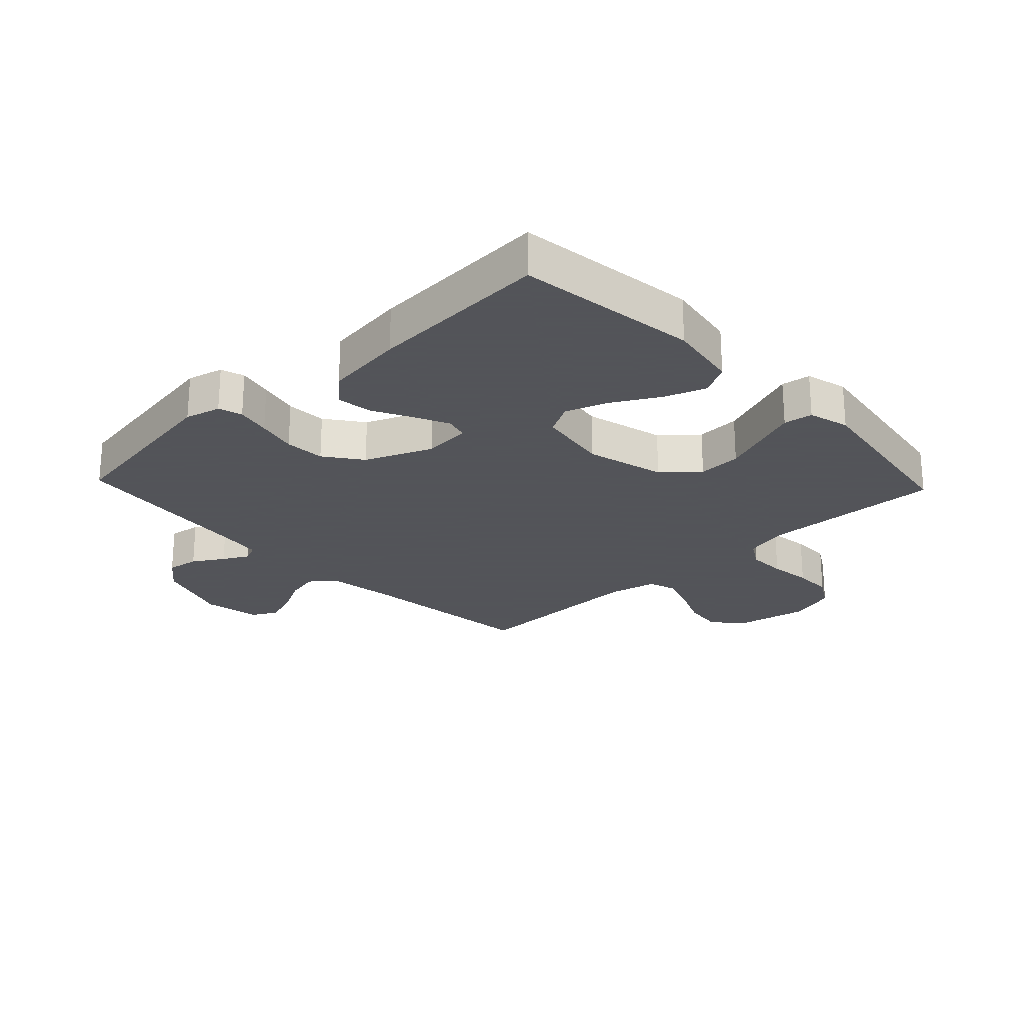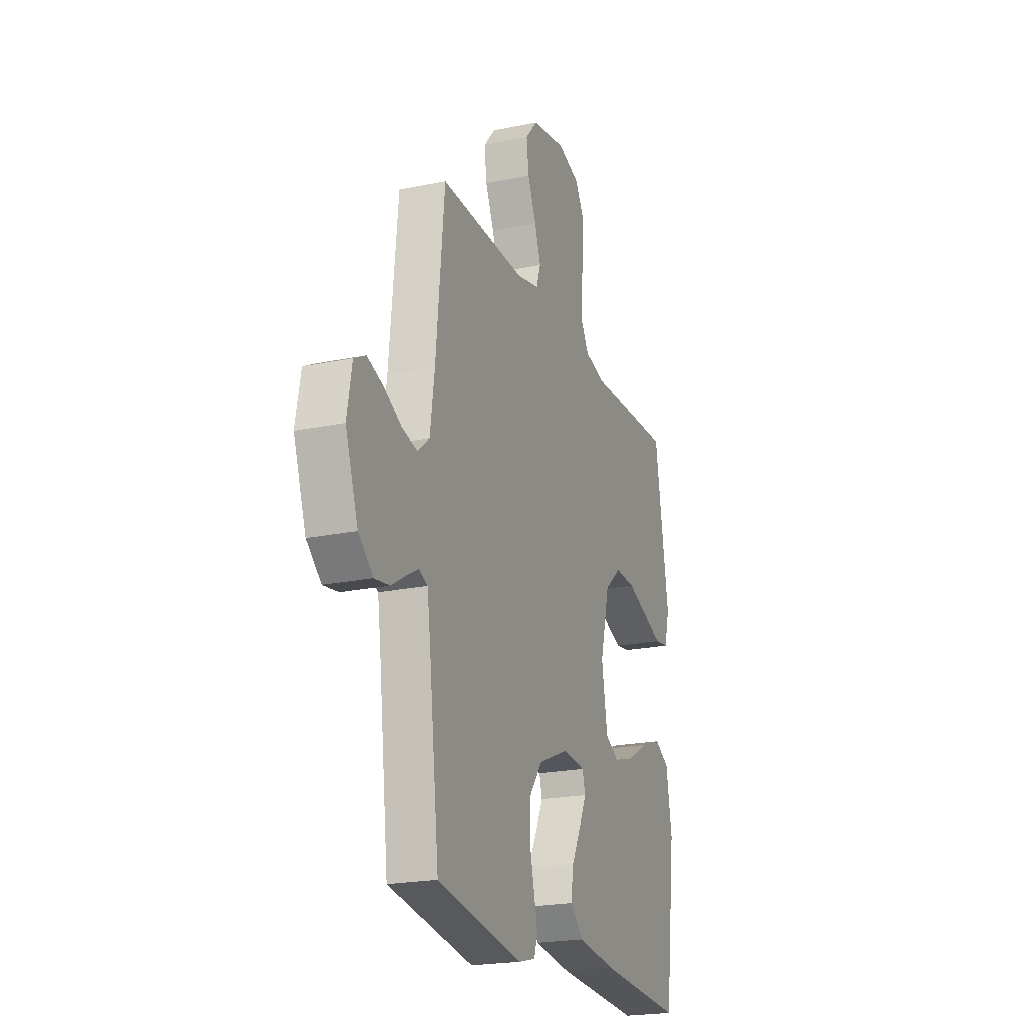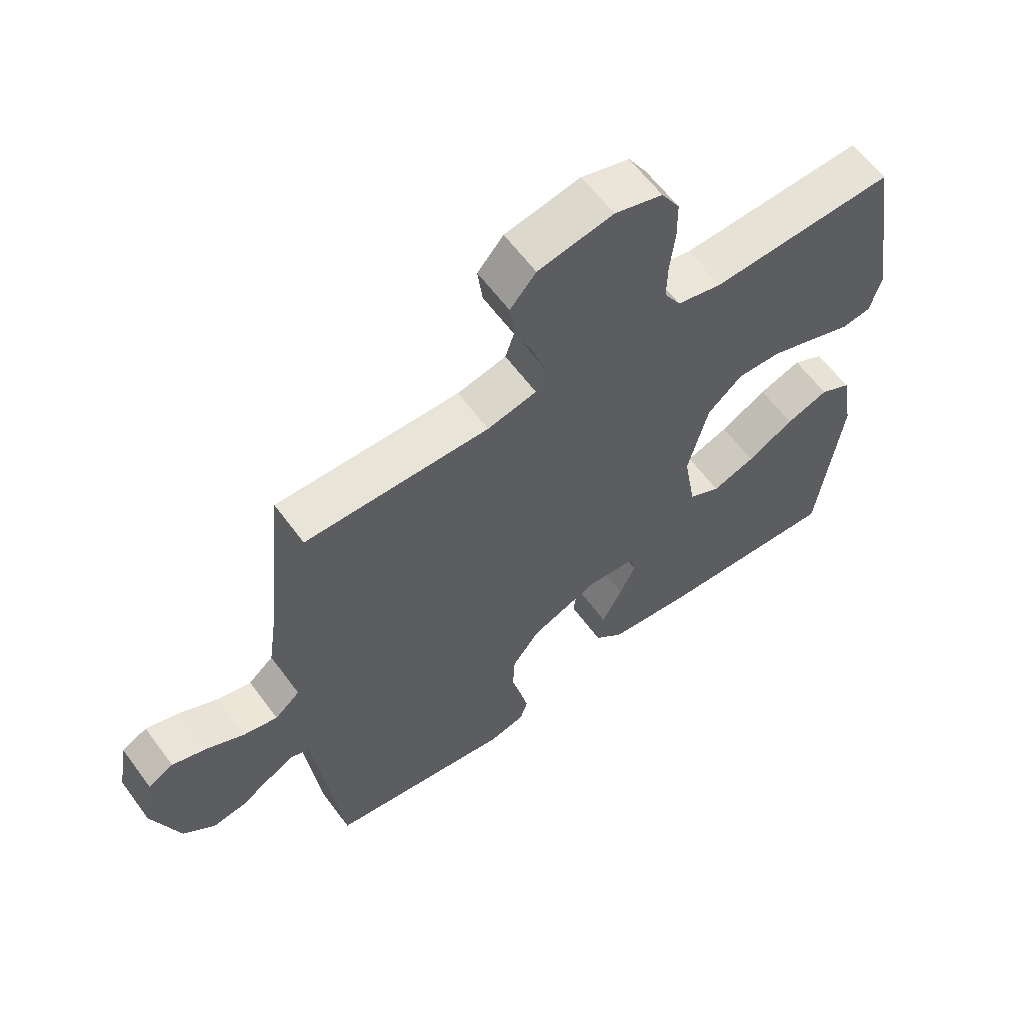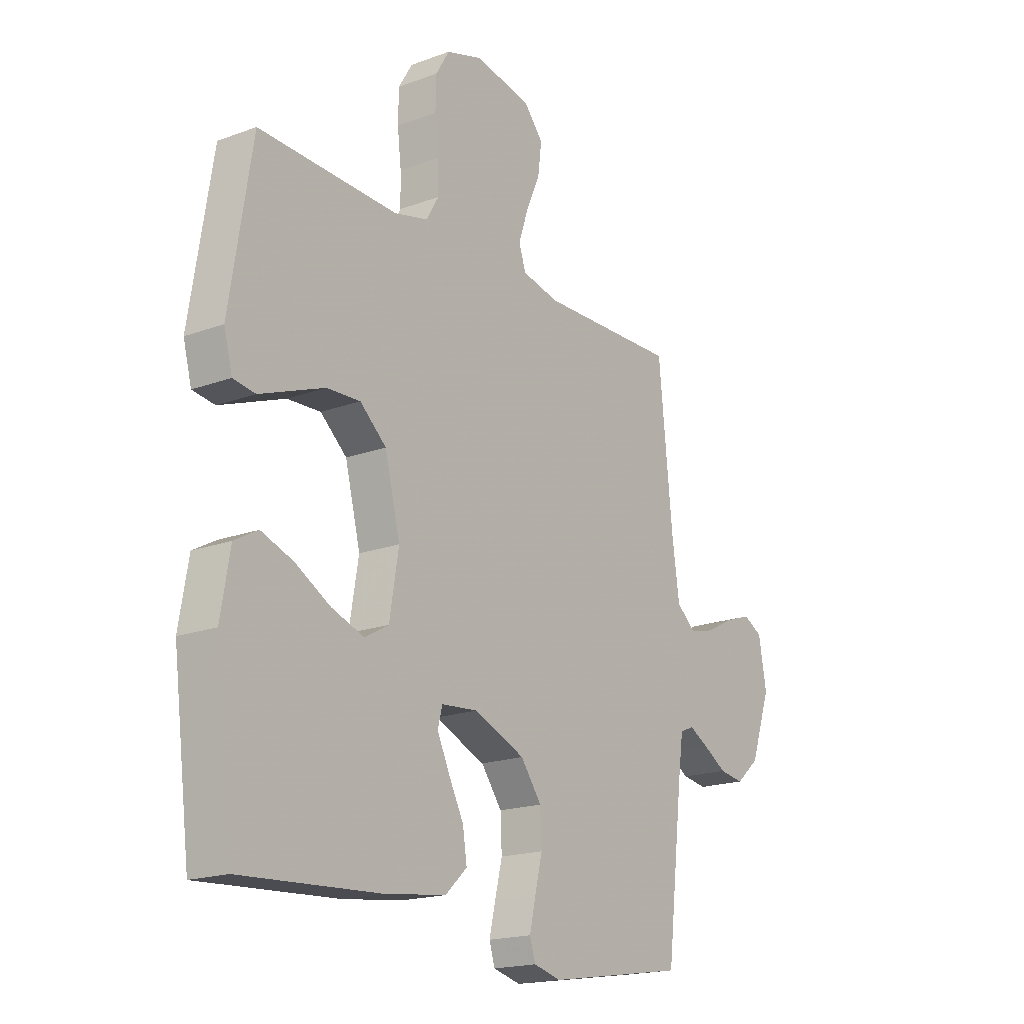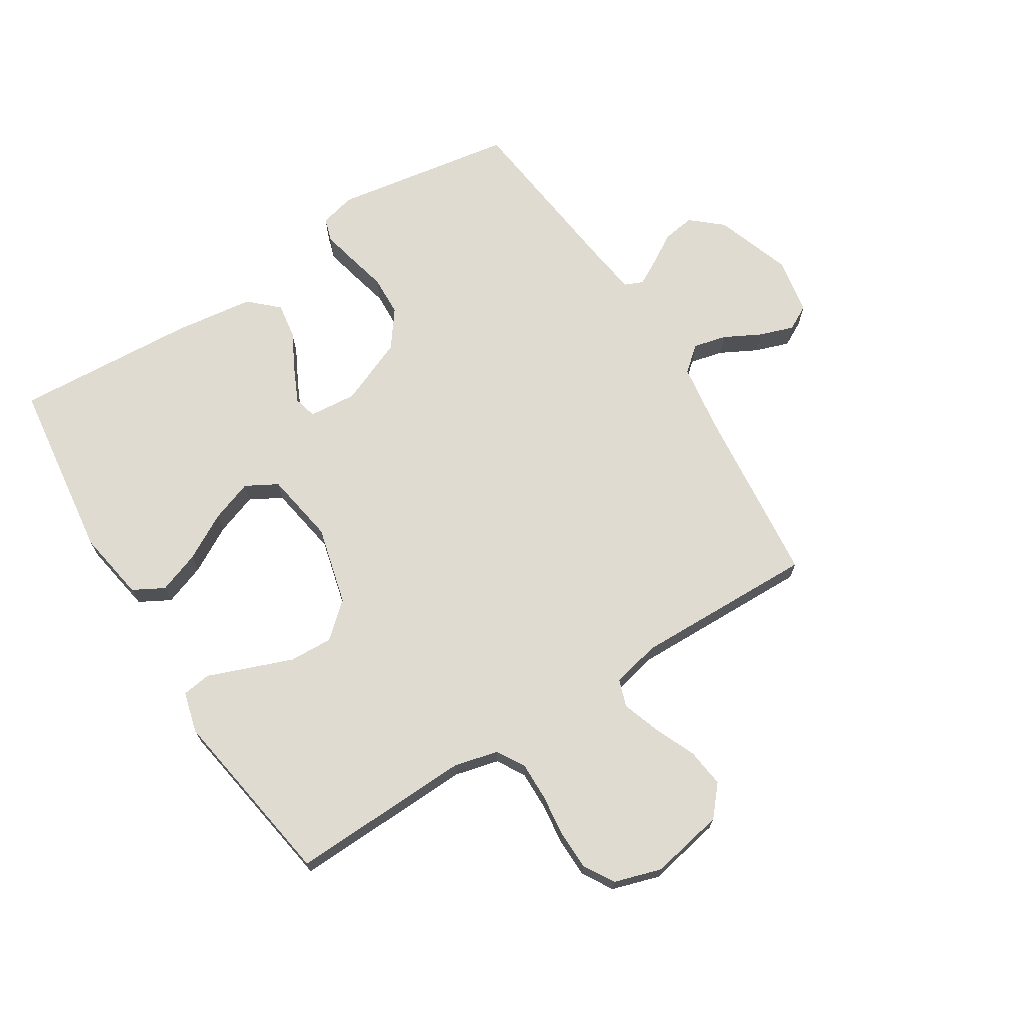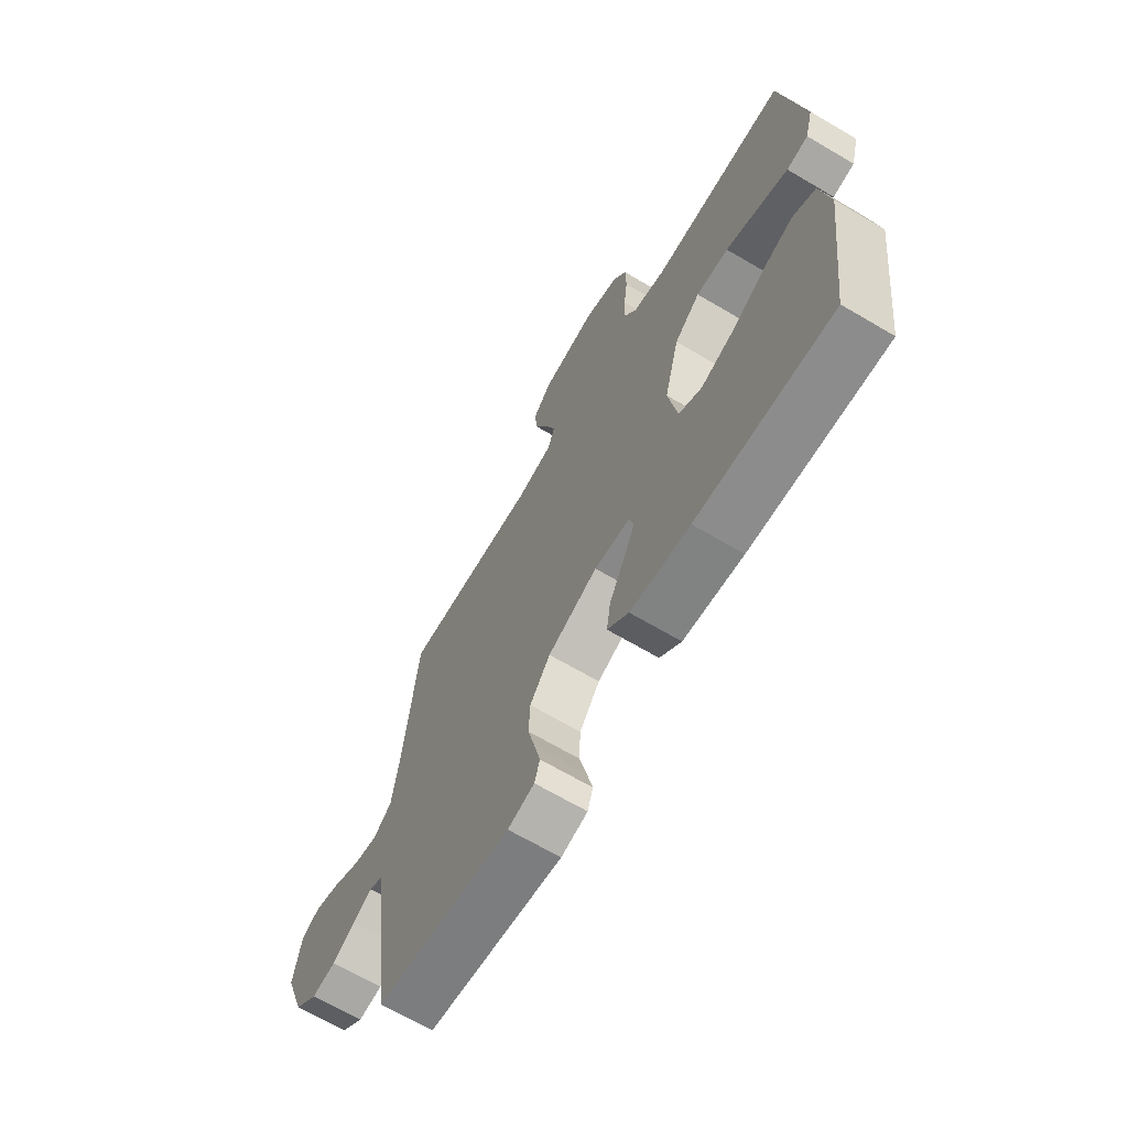
<metadata>
{"format":"obj","ext":"obj","renderer":"f3d","projection":"perspective","resolution":1024,"background":"white","views":[{"elev":-23.9,"azim":-136.6,"up":"+Y"},{"elev":-21.4,"azim":110.3,"up":"+Z"},{"elev":61.2,"azim":143.7,"up":"+Z"},{"elev":-18.4,"azim":-54.5,"up":"+Z"},{"elev":69.9,"azim":-32.1,"up":"+Y"},{"elev":-67.4,"azim":-120.6,"up":"+Z"}]}
</metadata>
<code>
v -0.5 0.07 0.5
v -0.2 0.07 0.489
v -0.127 0.07 0.507
v -0.1 0.07 0.553
v -0.101 0.07 0.616
v -0.109 0.07 0.686
v -0.108 0.07 0.751
v -0.078 0.07 0.801
v 0 0.07 0.825
v 0.122 0.07 0.801
v 0.164 0.07 0.752
v 0.156 0.07 0.688
v 0.126 0.07 0.619
v 0.105 0.07 0.557
v 0.12 0.07 0.512
v 0.2 0.07 0.494
v 0.5 0.07 0.5
v 0.53 0.07 0.2
v 0.546 0.07 0.088
v 0.587 0.07 0.053
v 0.642 0.07 0.066
v 0.703 0.07 0.098
v 0.759 0.07 0.117
v 0.8 0.07 0.095
v 0.817 0.07 0
v 0.773 0.07 -0.126
v 0.722 0.07 -0.17
v 0.669 0.07 -0.162
v 0.618 0.07 -0.131
v 0.576 0.07 -0.108
v 0.546 0.07 -0.121
v 0.535 0.07 -0.2
v 0.5 0.07 -0.5
v 0.2 0.07 -0.548
v 0.141 0.07 -0.533
v 0.129 0.07 -0.494
v 0.142 0.07 -0.437
v 0.158 0.07 -0.371
v 0.155 0.07 -0.304
v 0.11 0.07 -0.243
v 0 0.07 -0.197
v -0.079 0.07 -0.204
v -0.089 0.07 -0.242
v -0.063 0.07 -0.298
v -0.03 0.07 -0.362
v -0.021 0.07 -0.421
v -0.068 0.07 -0.465
v -0.2 0.07 -0.482
v -0.5 0.07 -0.5
v -0.538 0.07 -0.2
v -0.518 0.07 -0.083
v -0.467 0.07 -0.055
v -0.398 0.07 -0.08
v -0.322 0.07 -0.123
v -0.252 0.07 -0.148
v -0.2 0.07 -0.119
v -0.18 0.07 0
v -0.213 0.07 0.131
v -0.27 0.07 0.181
v -0.342 0.07 0.178
v -0.416 0.07 0.15
v -0.482 0.07 0.125
v -0.53 0.07 0.132
v -0.548 0.07 0.2
v -0.5 0 0.5
v -0.2 0 0.489
v -0.127 0 0.507
v -0.1 0 0.553
v -0.101 0 0.616
v -0.109 0 0.686
v -0.108 0 0.751
v -0.078 0 0.801
v 0 0 0.825
v 0.122 0 0.801
v 0.164 0 0.752
v 0.156 0 0.688
v 0.126 0 0.619
v 0.105 0 0.557
v 0.12 0 0.512
v 0.2 0 0.494
v 0.5 0 0.5
v 0.53 0 0.2
v 0.546 0 0.088
v 0.587 0 0.053
v 0.642 0 0.066
v 0.703 0 0.098
v 0.759 0 0.117
v 0.8 0 0.095
v 0.817 0 0
v 0.773 0 -0.126
v 0.722 0 -0.17
v 0.669 0 -0.162
v 0.618 0 -0.131
v 0.576 0 -0.108
v 0.546 0 -0.121
v 0.535 0 -0.2
v 0.5 0 -0.5
v 0.2 0 -0.548
v 0.141 0 -0.533
v 0.129 0 -0.494
v 0.142 0 -0.437
v 0.158 0 -0.371
v 0.155 0 -0.304
v 0.11 0 -0.243
v 0 0 -0.197
v -0.079 0 -0.204
v -0.089 0 -0.242
v -0.063 0 -0.298
v -0.03 0 -0.362
v -0.021 0 -0.421
v -0.068 0 -0.465
v -0.2 0 -0.482
v -0.5 0 -0.5
v -0.538 0 -0.2
v -0.518 0 -0.083
v -0.467 0 -0.055
v -0.398 0 -0.08
v -0.322 0 -0.123
v -0.252 0 -0.148
v -0.2 0 -0.119
v -0.18 0 0
v -0.213 0 0.131
v -0.27 0 0.181
v -0.342 0 0.178
v -0.416 0 0.15
v -0.482 0 0.125
v -0.53 0 0.132
v -0.548 0 0.2
f 61 62 63 64
f 60 61 64 1
f 59 60 1 2
f 58 59 2 3
f 57 58 3 4
f 51 52 53 54
f 51 54 55
f 50 51 55
f 49 50 55
f 48 49 55 56
f 44 45 46 47
f 43 44 47 48
f 42 43 48 56
f 35 36 37 38
f 33 34 35 38
f 32 33 38 39
f 31 32 39 40
f 26 27 28 29
f 26 29 30
f 25 26 30
f 21 22 23 24
f 20 21 24 25
f 16 17 18
f 15 16 18 19
f 10 11 12 13
f 10 13 14
f 9 10 14
f 8 9 14 15
f 5 6 7 8
f 4 5 8 15
f 41 42 56 57
f 20 25 30 31
f 19 20 31 40
f 19 40 41 57
f 4 15 19 57
f 128 127 126 125
f 65 128 125 124
f 66 65 124 123
f 67 66 123 122
f 68 67 122 121
f 118 117 116 115
f 119 118 115
f 119 115 114
f 119 114 113
f 120 119 113 112
f 111 110 109 108
f 112 111 108 107
f 120 112 107 106
f 102 101 100 99
f 102 99 98 97
f 103 102 97 96
f 104 103 96 95
f 93 92 91 90
f 94 93 90
f 94 90 89
f 88 87 86 85
f 89 88 85 84
f 82 81 80
f 83 82 80 79
f 77 76 75 74
f 78 77 74
f 78 74 73
f 79 78 73 72
f 72 71 70 69
f 79 72 69 68
f 121 120 106 105
f 95 94 89 84
f 104 95 84 83
f 121 105 104 83
f 121 83 79 68
f 1 65 66 2
f 2 66 67 3
f 3 67 68 4
f 4 68 69 5
f 5 69 70 6
f 6 70 71 7
f 7 71 72 8
f 8 72 73 9
f 9 73 74 10
f 10 74 75 11
f 11 75 76 12
f 12 76 77 13
f 13 77 78 14
f 14 78 79 15
f 15 79 80 16
f 16 80 81 17
f 17 81 82 18
f 18 82 83 19
f 19 83 84 20
f 20 84 85 21
f 21 85 86 22
f 22 86 87 23
f 23 87 88 24
f 24 88 89 25
f 25 89 90 26
f 26 90 91 27
f 27 91 92 28
f 28 92 93 29
f 29 93 94 30
f 30 94 95 31
f 31 95 96 32
f 32 96 97 33
f 33 97 98 34
f 34 98 99 35
f 35 99 100 36
f 36 100 101 37
f 37 101 102 38
f 38 102 103 39
f 39 103 104 40
f 40 104 105 41
f 41 105 106 42
f 42 106 107 43
f 43 107 108 44
f 44 108 109 45
f 45 109 110 46
f 46 110 111 47
f 47 111 112 48
f 48 112 113 49
f 49 113 114 50
f 50 114 115 51
f 51 115 116 52
f 52 116 117 53
f 53 117 118 54
f 54 118 119 55
f 55 119 120 56
f 56 120 121 57
f 57 121 122 58
f 58 122 123 59
f 59 123 124 60
f 60 124 125 61
f 61 125 126 62
f 62 126 127 63
f 63 127 128 64
f 64 128 65 1

</code>
